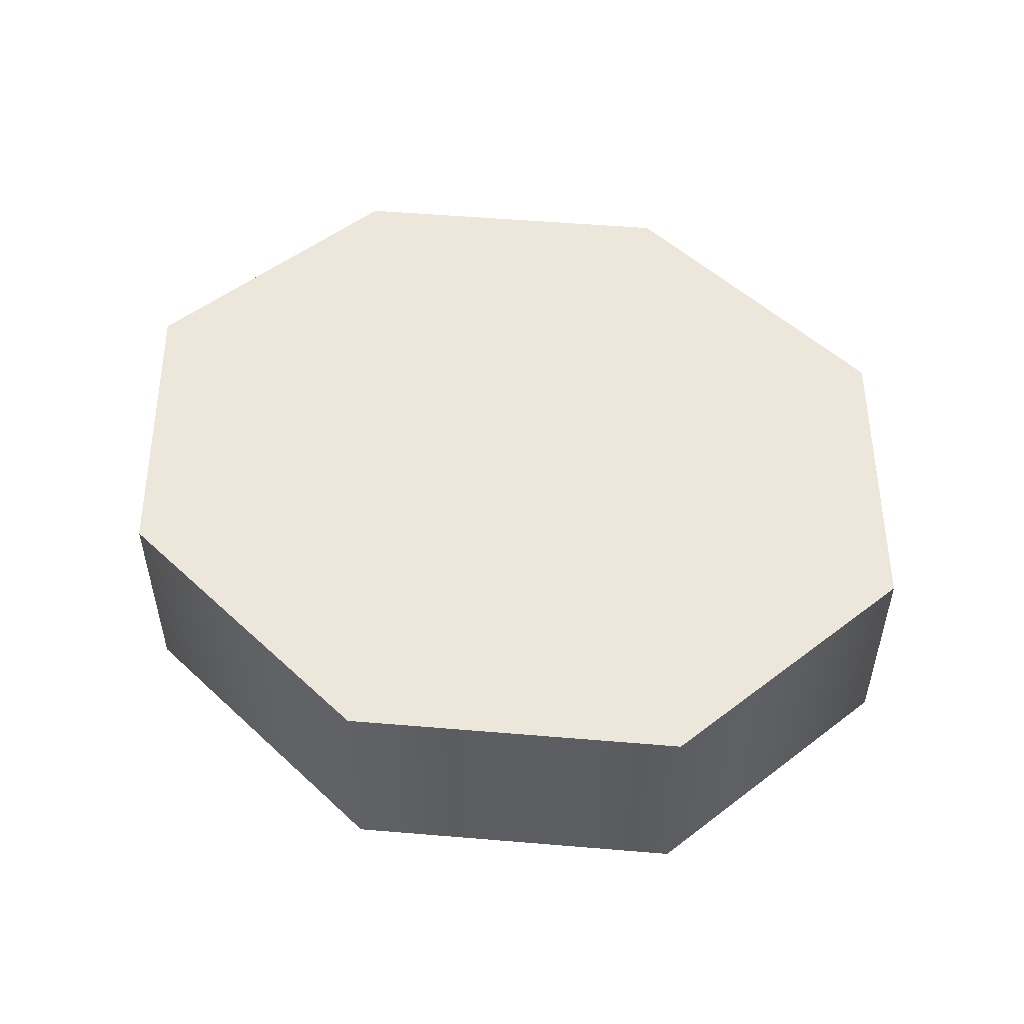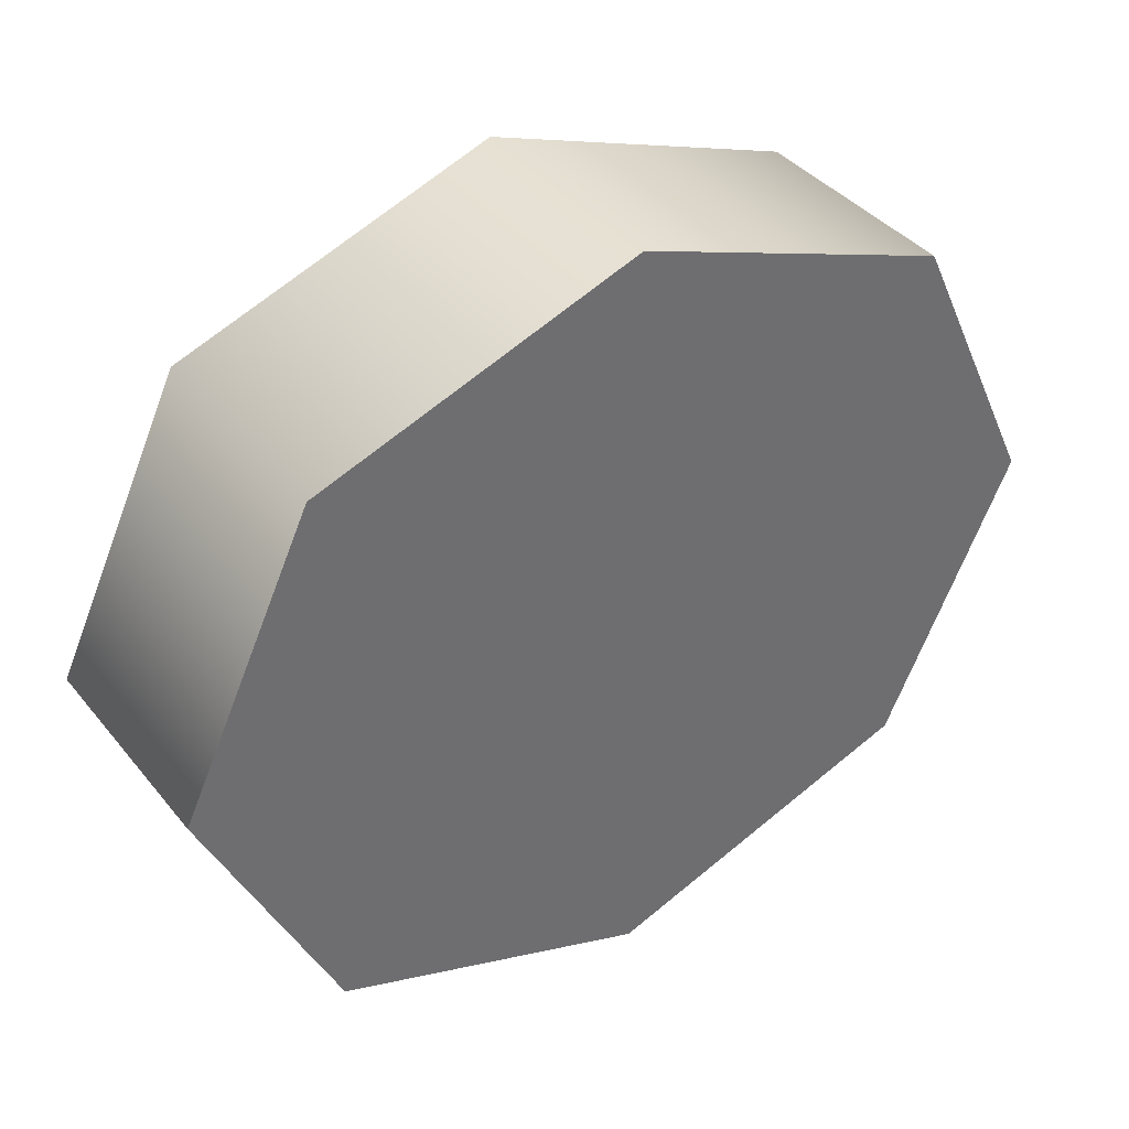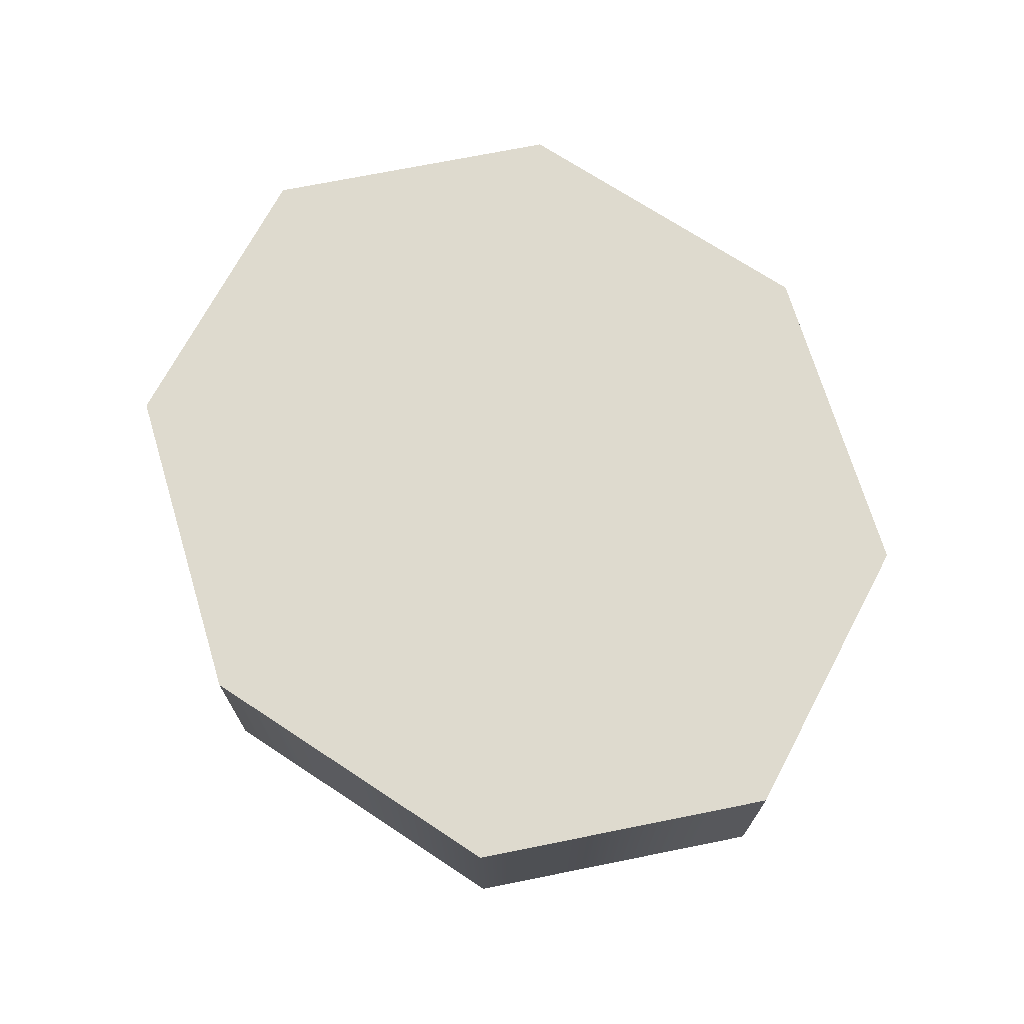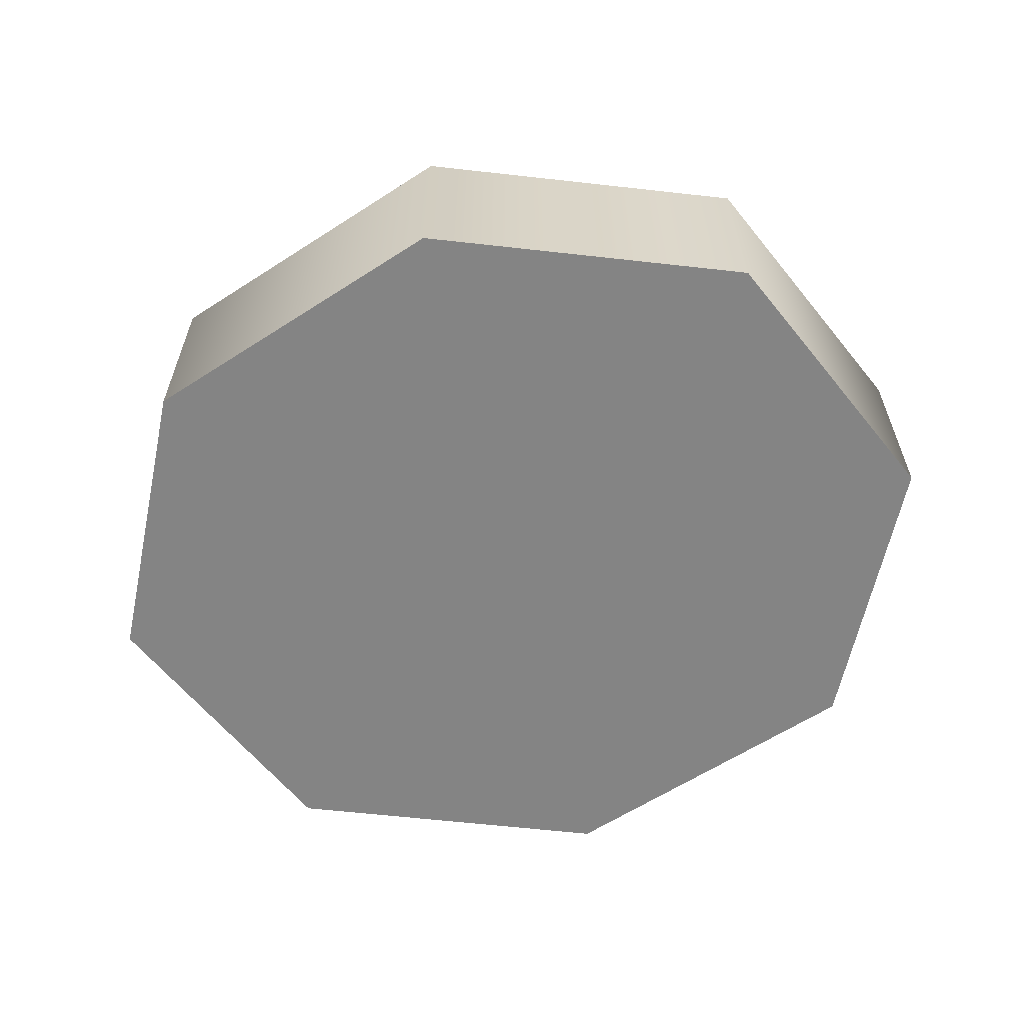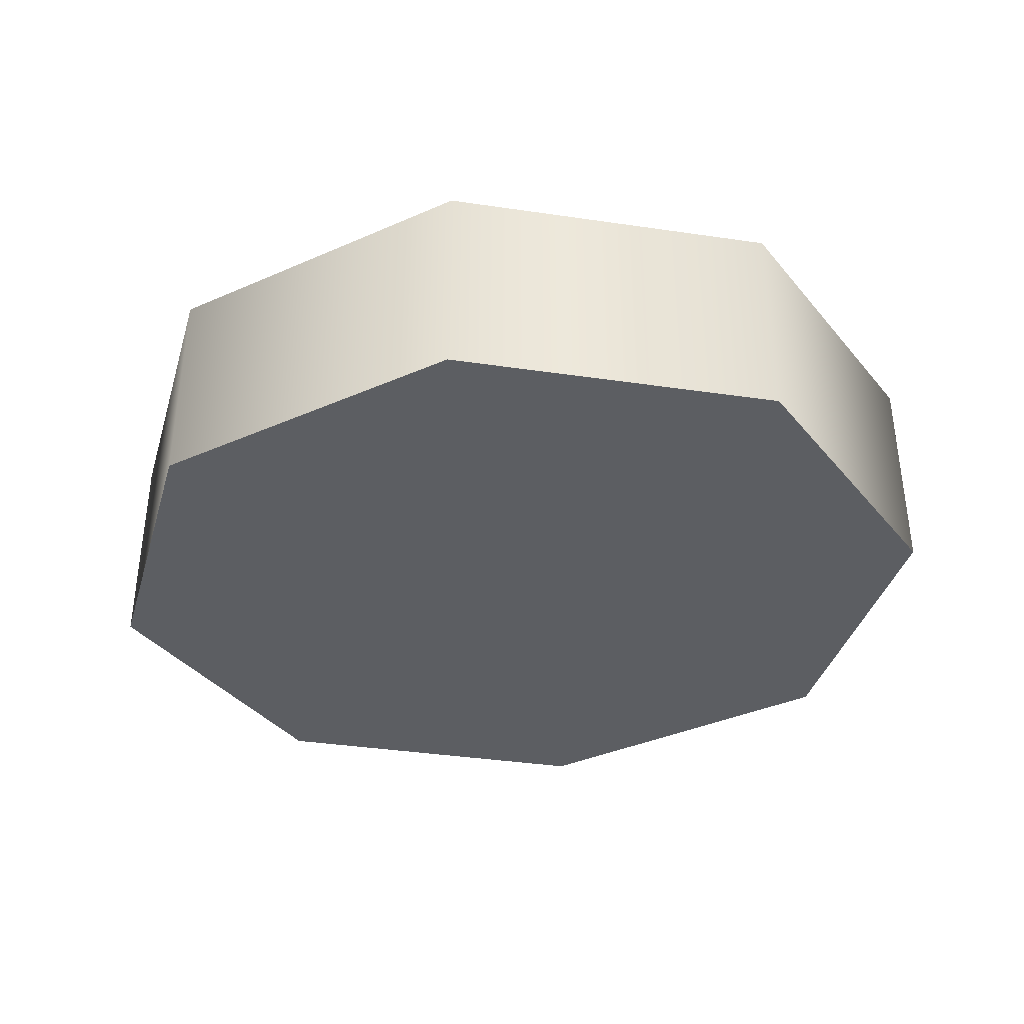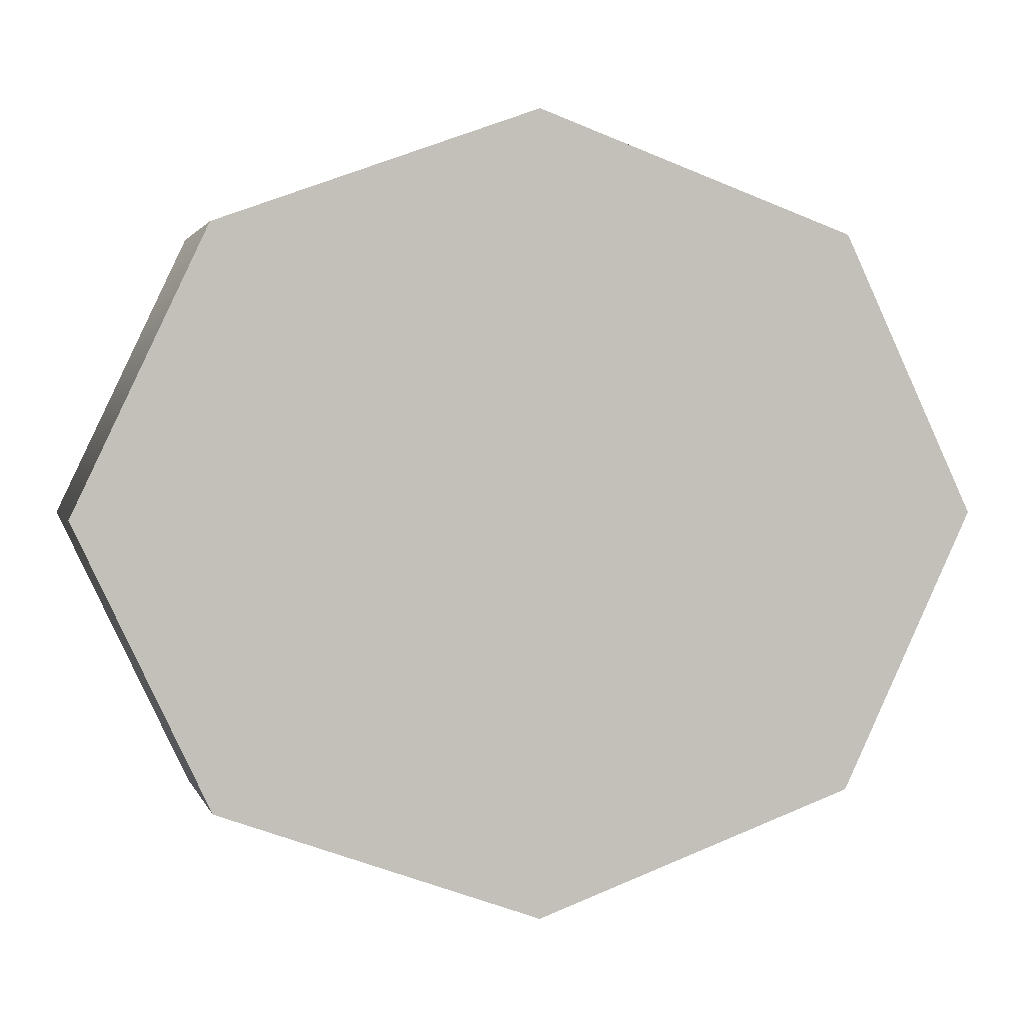
<metadata>
{"format":"obj","ext":"obj","renderer":"f3d","projection":"perspective","resolution":1024,"background":"white","views":[{"elev":52.1,"azim":-154.9,"up":"+Y"},{"elev":38.5,"azim":-34.4,"up":"+Z"},{"elev":71.2,"azim":-126.7,"up":"+Y"},{"elev":-61.3,"azim":-166.6,"up":"+Y"},{"elev":-37.9,"azim":9.3,"up":"+Y"},{"elev":2.1,"azim":-13.9,"up":"+Z"}]}
</metadata>
<code>
g pb_Mesh-575188
v -0.2 0 0
v -0.2 0.1 0
v -0.1414 0 0.1237
v -0.1414 0.1 0.1237
v -0.1414 0 0.1237
v -0.1414 0.1 0.1237
v 1.474e-08 0 0.175
v 1.474e-08 0.1 0.175
v 1.474e-08 0 0.175
v 1.474e-08 0.1 0.175
v 0.1414 0 0.1237
v 0.1414 0.1 0.1237
v 0.1414 0 0.1237
v 0.1414 0.1 0.1237
v 0.2 0 -1.53e-08
v 0.2 0.1 -1.53e-08
v 0.2 0 -1.53e-08
v 0.2 0.1 -1.53e-08
v 0.1414 0 -0.1237
v 0.1414 0.1 -0.1237
v 0.1414 0 -0.1237
v 0.1414 0.1 -0.1237
v 3.613e-09 0 -0.175
v 3.613e-09 0.1 -0.175
v 3.613e-09 0 -0.175
v 3.613e-09 0.1 -0.175
v -0.1414 0 -0.1237
v -0.1414 0.1 -0.1237
v -0.1414 0 -0.1237
v -0.1414 0.1 -0.1237
v -0.2 0 0
v -0.2 0.1 0
v -0.1414 0 0.1237
v -0 0 0
v -0.2 0 0
v 1.474e-08 0 0.175
v -0 0 0
v -0.1414 0 0.1237
v 0.1414 0 0.1237
v 0.2 0 -1.53e-08
v 0.1414 0 0.1237
v 0.1414 0 -0.1237
v 3.613e-09 0 -0.175
v -0.1414 0 -0.1237
v -0.2 0 0
v -0.1414 0 -0.1237
v -0.2 0.1 0
v -0 0.1 0
v -0.1414 0.1 0.1237
v 1.474e-08 0.1 0.175
v 1.474e-08 0.1 0.175
v -0 0.1 0
v 0.1414 0.1 0.1237
v 0.1414 0.1 0.1237
v 0.2 0.1 -1.53e-08
v 0.1414 0.1 -0.1237
v 3.613e-09 0.1 -0.175
v 3.613e-09 0.1 -0.175
v -0.1414 0.1 -0.1237
v -0.2 0.1 0
g pb_Mesh-575188_0
f 3 2 1
f 3 4 2
f 7 6 5
f 7 8 6
f 11 10 9
f 11 12 10
f 15 14 13
f 15 16 14
f 19 18 17
f 19 20 18
f 23 22 21
f 23 24 22
f 27 26 25
f 27 28 26
f 31 30 29
f 31 32 30
f 35 34 33
f 38 37 36
f 36 37 39
f 41 34 40
f 40 34 42
f 42 34 43
f 43 34 44
f 46 37 45
f 49 48 47
f 50 48 49
f 53 52 51
f 55 48 54
f 56 48 55
f 57 48 56
f 59 52 58
f 60 52 59

</code>
